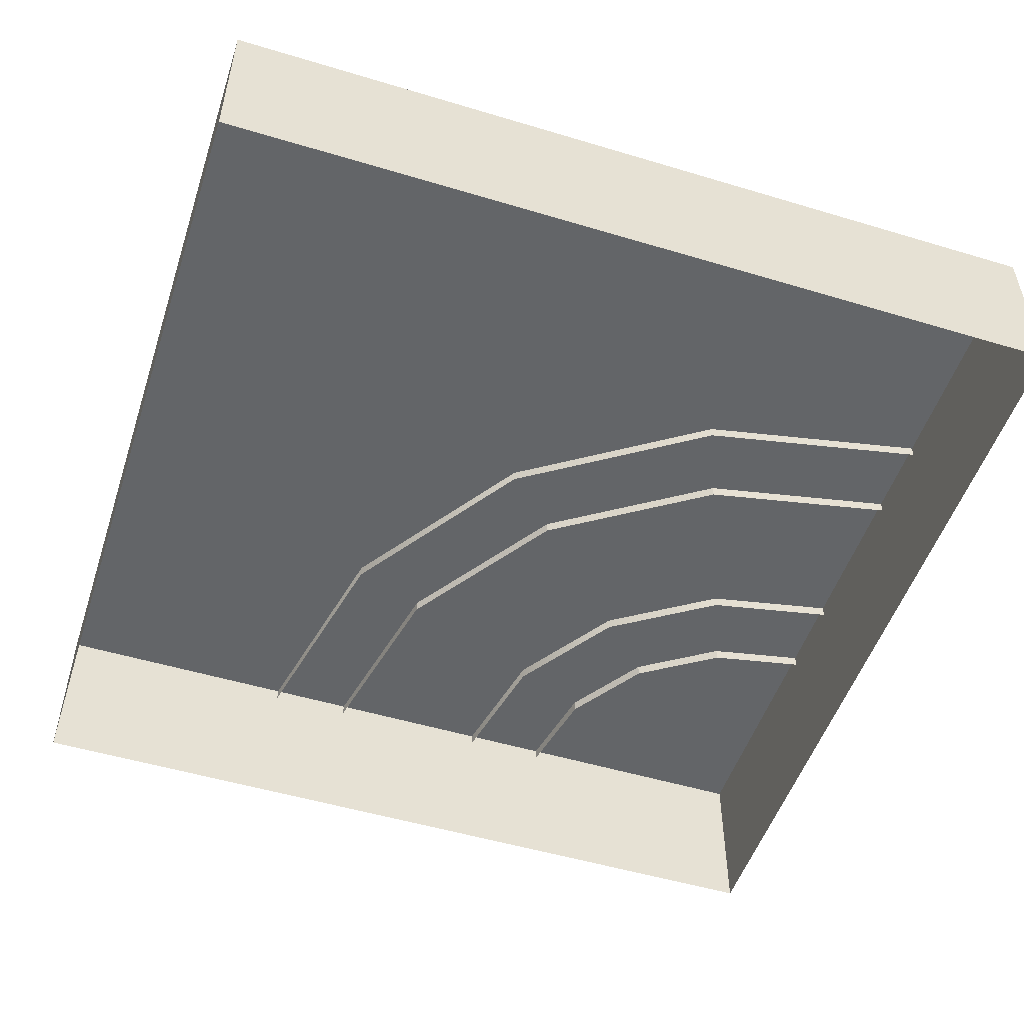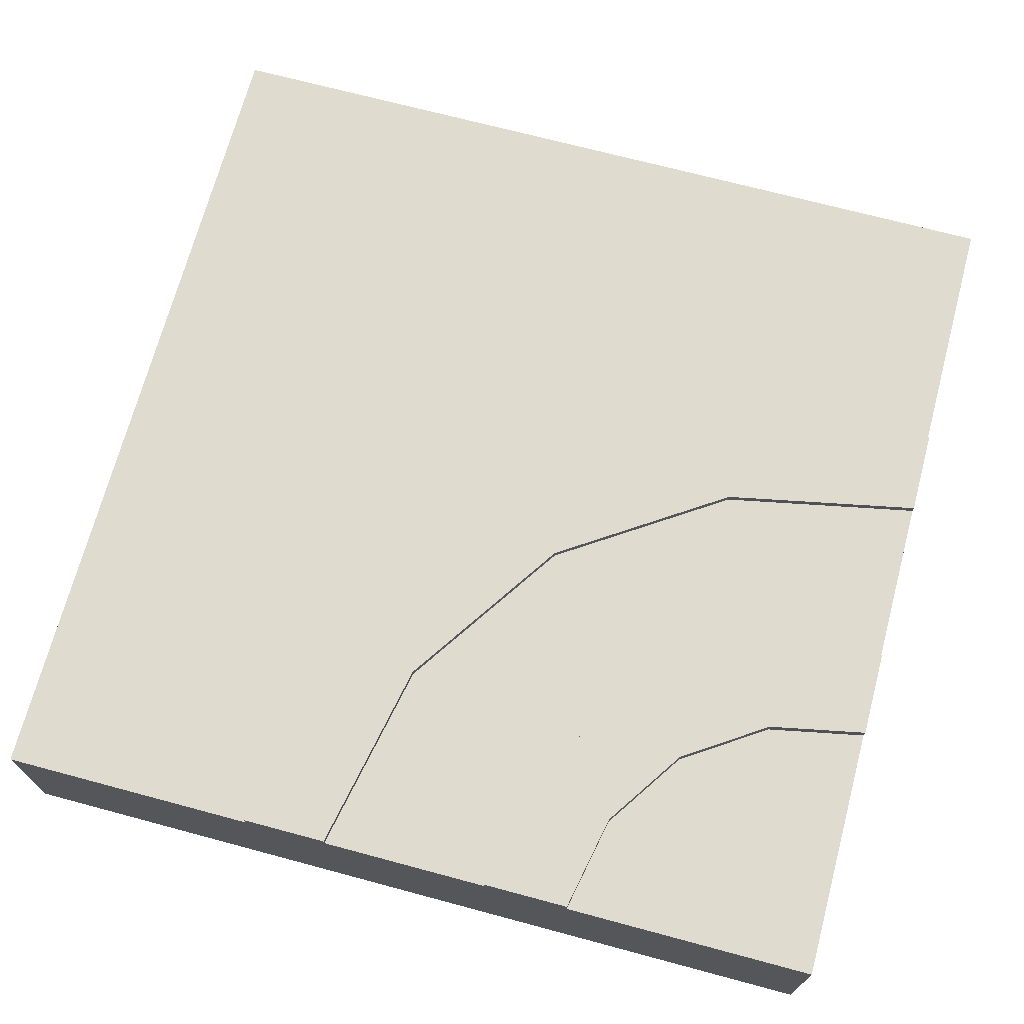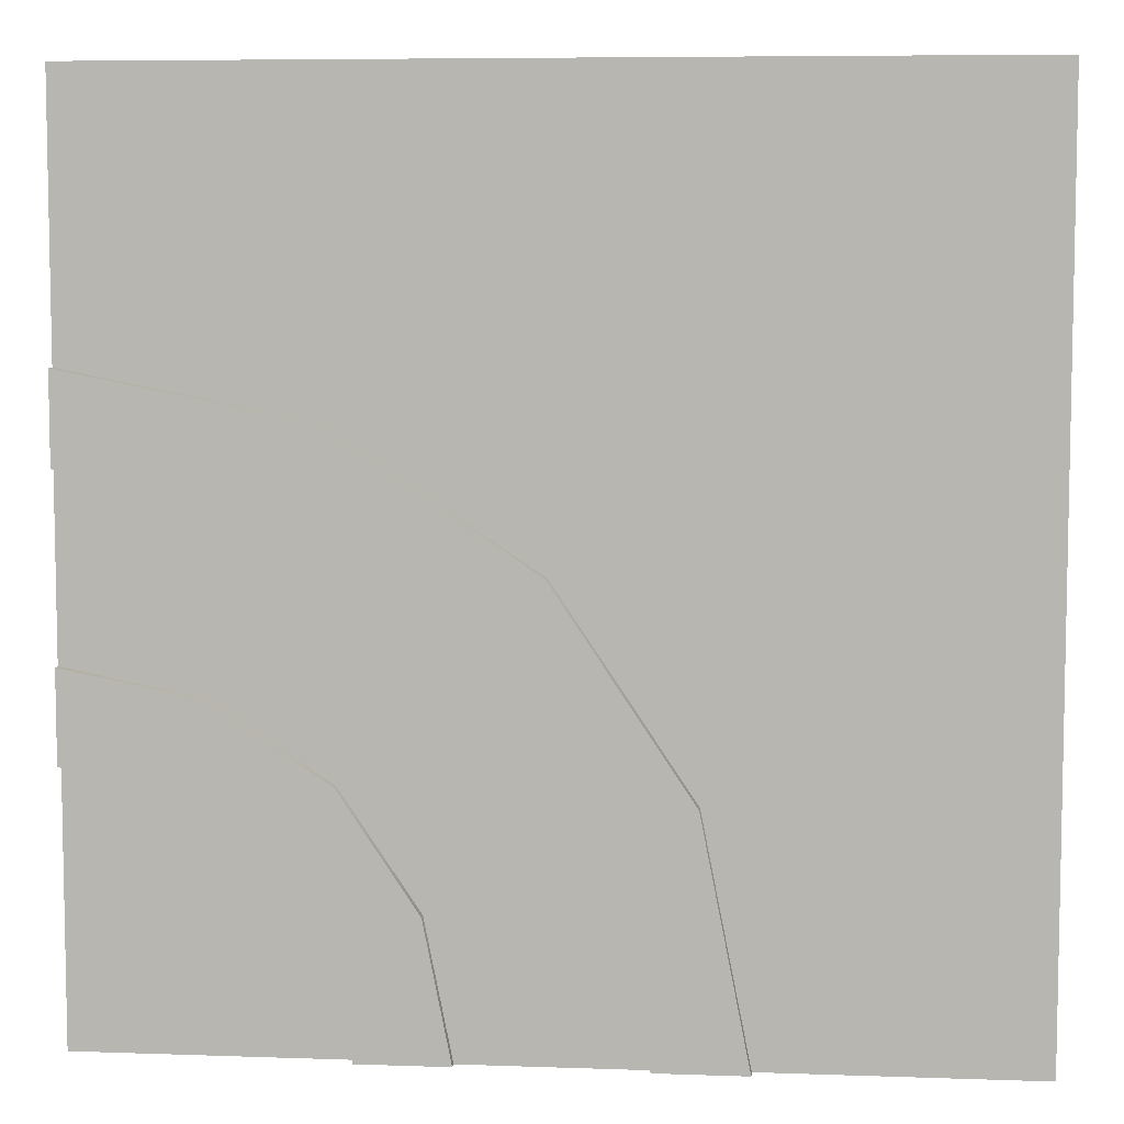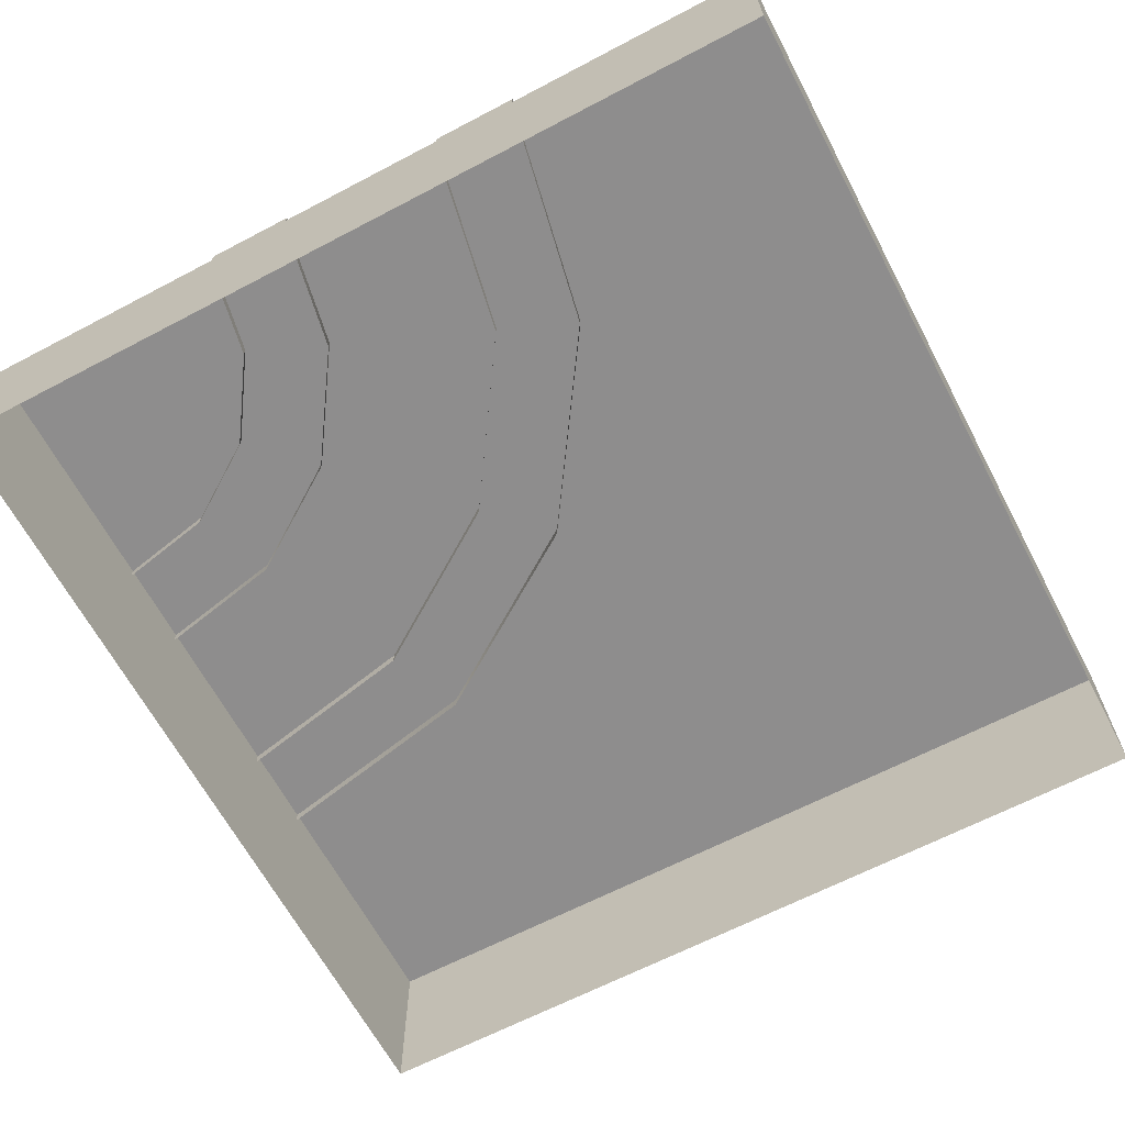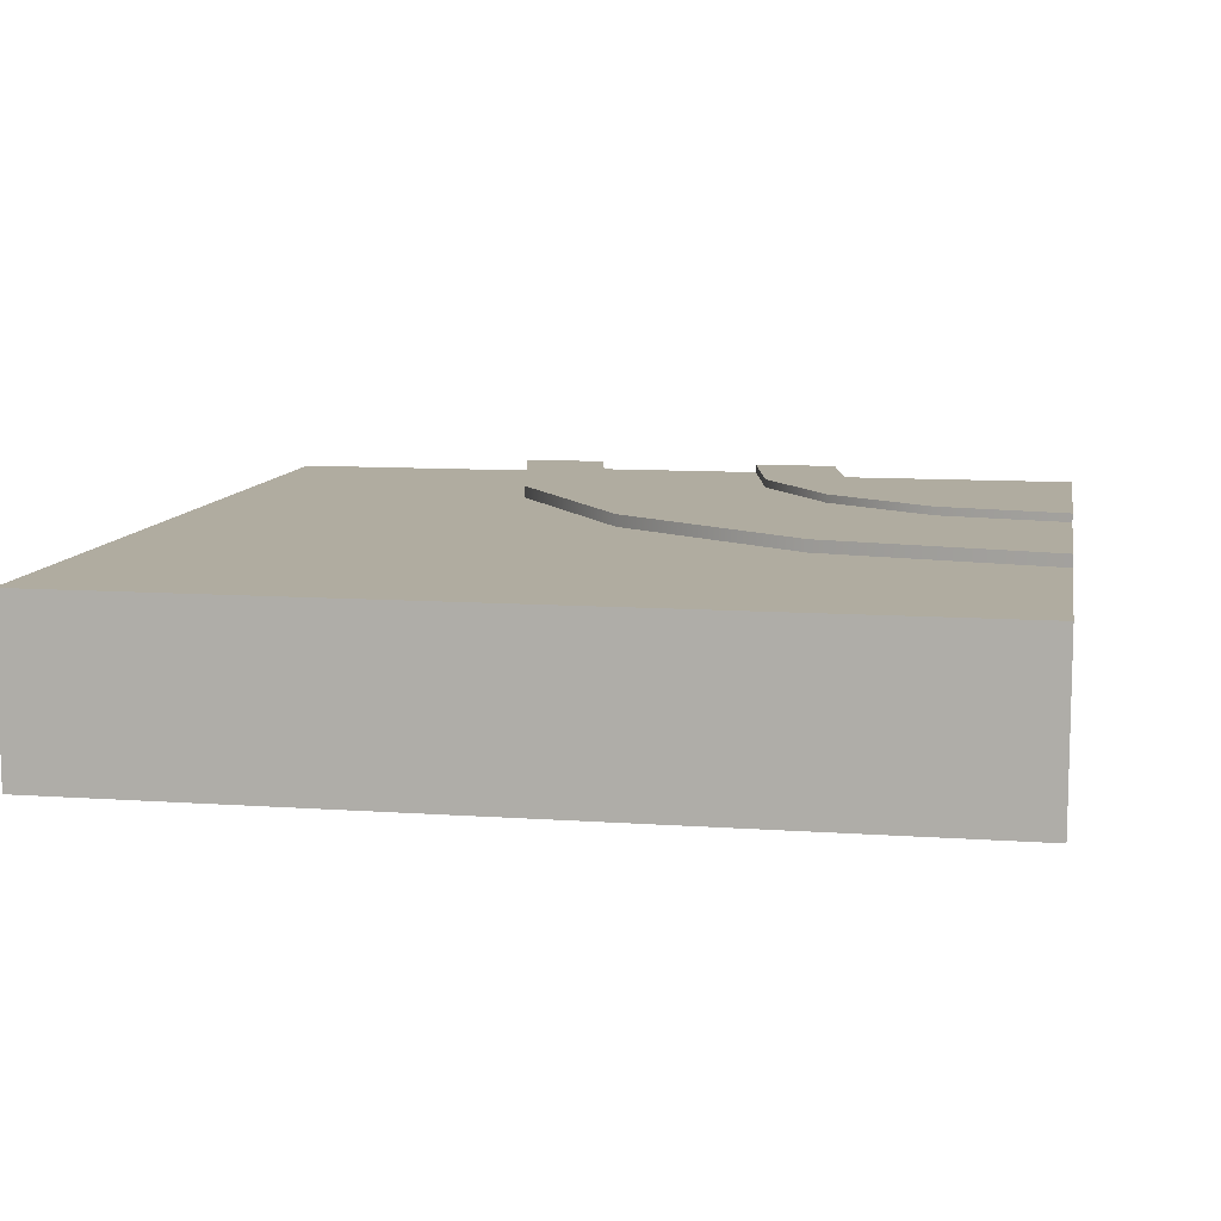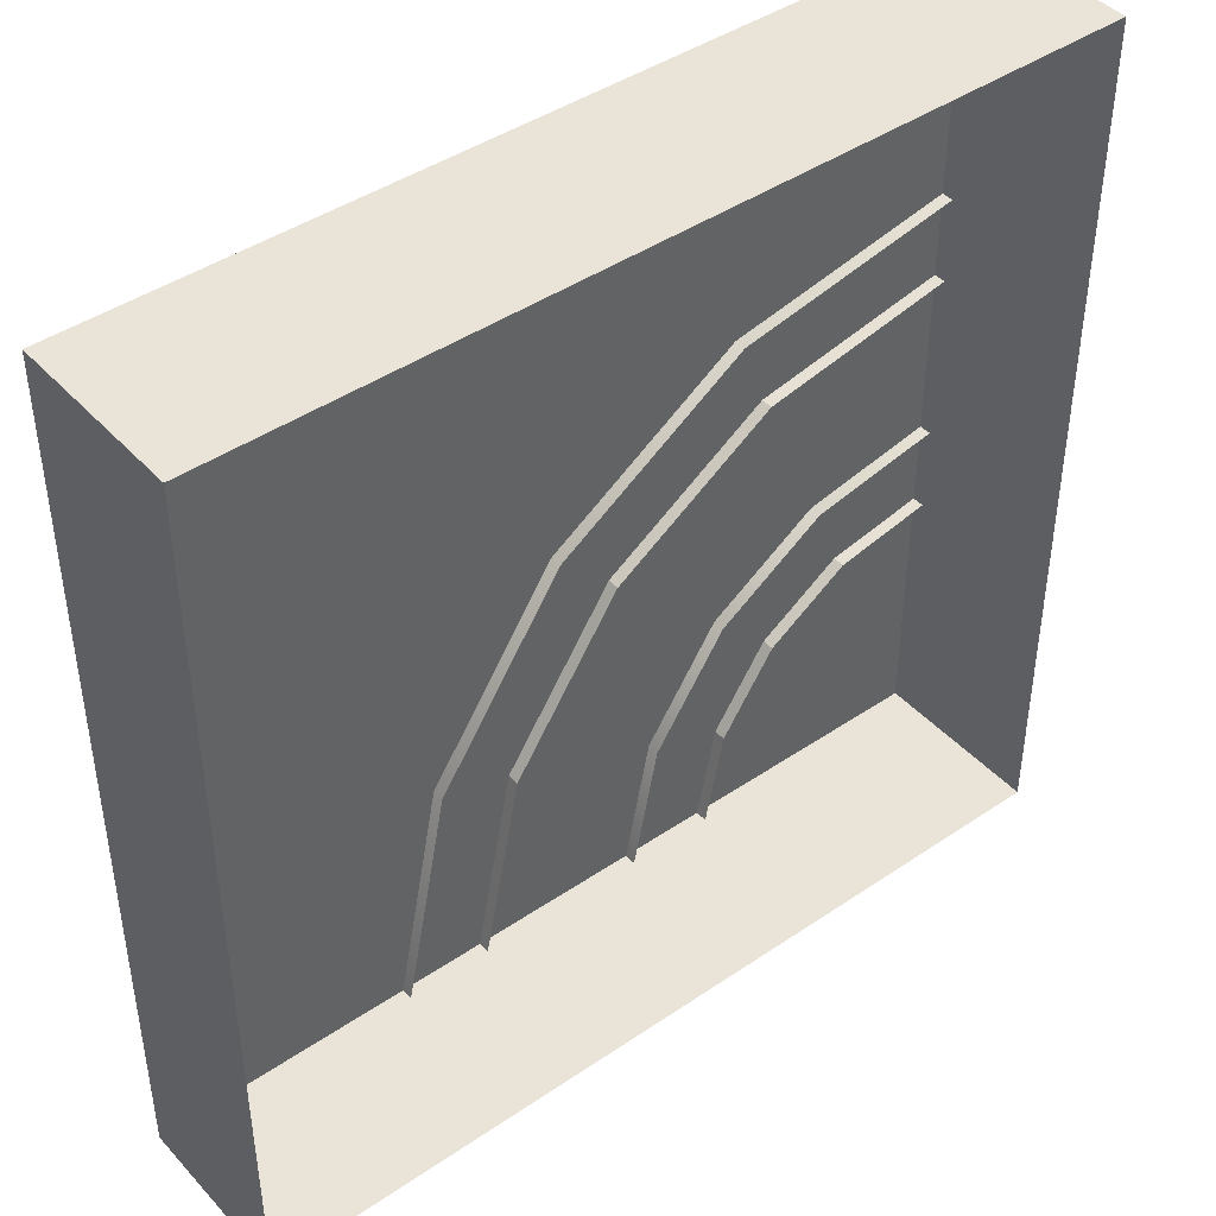
<metadata>
{"format":"obj","ext":"obj","renderer":"f3d","projection":"perspective","resolution":1024,"background":"white","views":[{"elev":-51.4,"azim":-18.1,"up":"+Y"},{"elev":70.4,"azim":105.0,"up":"+Y"},{"elev":6.9,"azim":-174.2,"up":"+Z"},{"elev":-64.7,"azim":-152.1,"up":"+Y"},{"elev":10.0,"azim":10.2,"up":"+Y"},{"elev":43.4,"azim":-38.8,"up":"+Z"}]}
</metadata>
<code>
g default
v -0.25 0 0.25
v 0.25 0 0.25
v -0.25 0.1 0.25
v 0.25 0.1 0.25
v -0.25 0.1 -0.25
v 0.25 0.1 -0.25
v -0.25 0 -0.25
v 0.25 0 -0.25
v 0.06522 0.093 -0.1735
v 0.1086 0.093 -0.1086
v 0.1735 0.093 -0.06522
v 0.25 0.093 -0.05
v 0.05 0.093 -0.25
v 0.06522 0.107 -0.1735
v 0.1086 0.107 -0.1086
v 0.1735 0.107 -0.06522
v 0.25 0.107 -0.05
v 0.05 0.107 -0.25
v 0.112 0.093 -0.1928
v 0.1444 0.093 -0.1444
v 0.1928 0.093 -0.112
v 0.25 0.093 -0.1007
v 0.1007 0.093 -0.25
v 0.112 0.107 -0.1928
v 0.1444 0.107 -0.1444
v 0.1928 0.107 -0.112
v 0.25 0.107 -0.1007
v 0.1007 0.107 -0.25
v 0.25 0.098 0.09
v -0.09 0.098 -0.25
v 0.009584 0.102 -0.009584
v 0.25 0.102 0.09
v -0.09 0.102 -0.25
v 0.25 0.098 -0.06319
v 0.06319 0.098 -0.25
v 0.1179 0.102 -0.1179
v 0.25 0.102 -0.06319
v 0.06319 0.102 -0.25
v -0.07336 0.093 -0.1161
v 0.002513 0.093 -0.002513
v 0.1161 0.093 0.07336
v 0.25 0.093 0.1
v -0.1 0.093 -0.25
v -0.07336 0.107 -0.1161
v 0.002513 0.107 -0.002513
v 0.1161 0.107 0.07336
v 0.25 0.107 0.1
v -0.1 0.107 -0.25
v -0.02706 0.093 -0.1352
v 0.03794 0.093 -0.03794
v 0.1352 0.093 0.02706
v 0.25 0.093 0.04989
v -0.04989 0.093 -0.25
v -0.02706 0.107 -0.1352
v 0.03794 0.107 -0.03794
v 0.1352 0.107 0.02706
v 0.25 0.107 0.04989
v -0.04989 0.107 -0.25
g polySurface5
f 1 2 4 3
f 3 4 6 5
f 5 6 8 7
f 2 8 6 4
f 7 1 3 5
f 9 10 15 14
f 10 11 16 15
f 11 12 17 16
f 13 9 14 18
f 14 15 25 24
f 15 16 26 25
f 16 17 27 26
f 18 14 24 28
f 23 13 18 28
f 19 23 28 24
f 20 19 24 25
f 21 20 25 26
f 22 21 26 27
f 12 22 27 17
f 31 32 37 36
f 33 31 36 38
f 29 34 37 32
f 35 30 33 38
f 39 40 45 44
f 40 41 46 45
f 41 42 47 46
f 43 39 44 48
f 44 45 55 54
f 45 46 56 55
f 46 47 57 56
f 48 44 54 58
f 53 43 48 58
f 49 53 58 54
f 50 49 54 55
f 51 50 55 56
f 52 51 56 57
f 42 52 57 47

</code>
